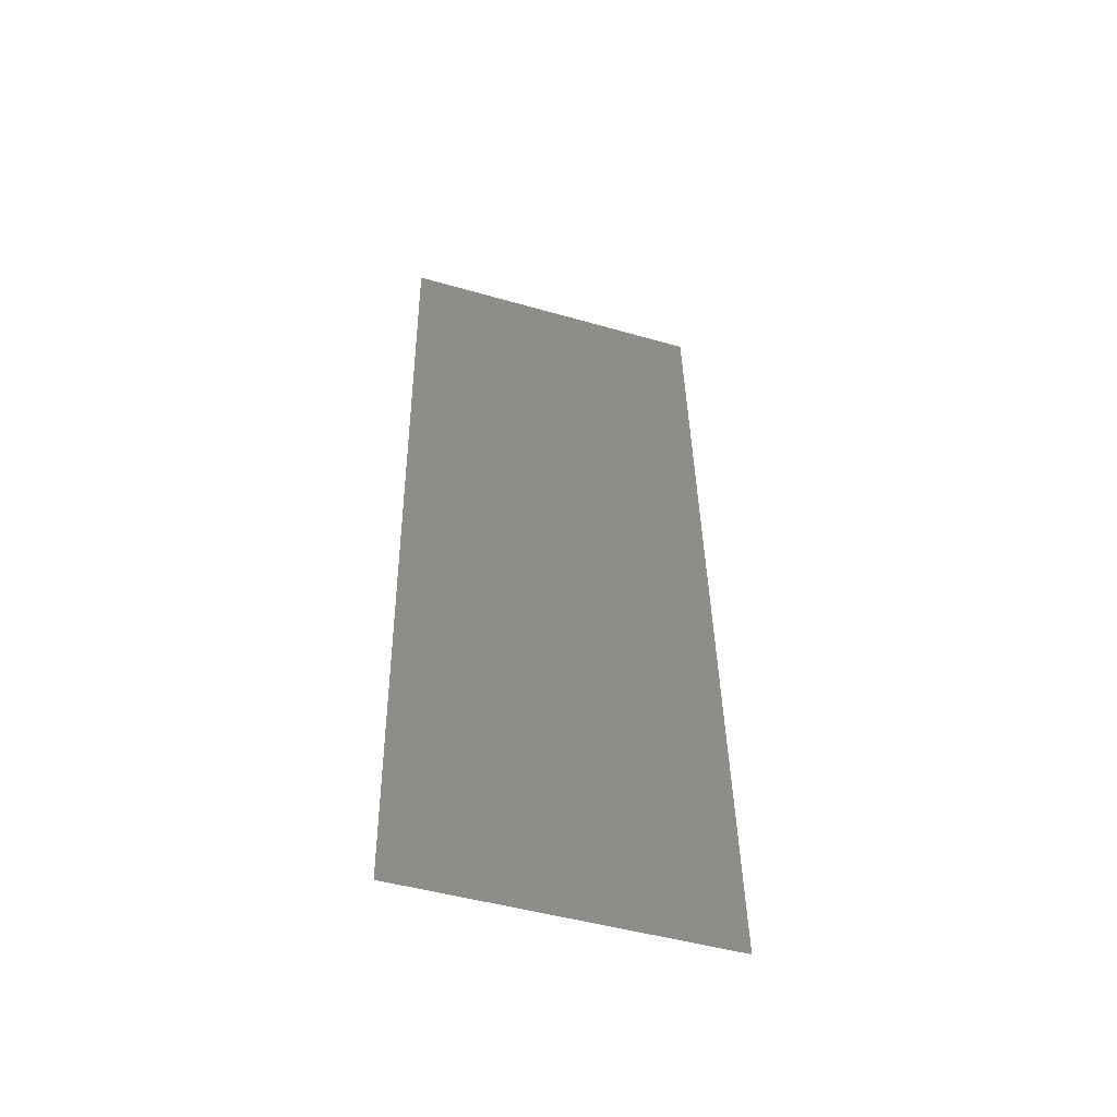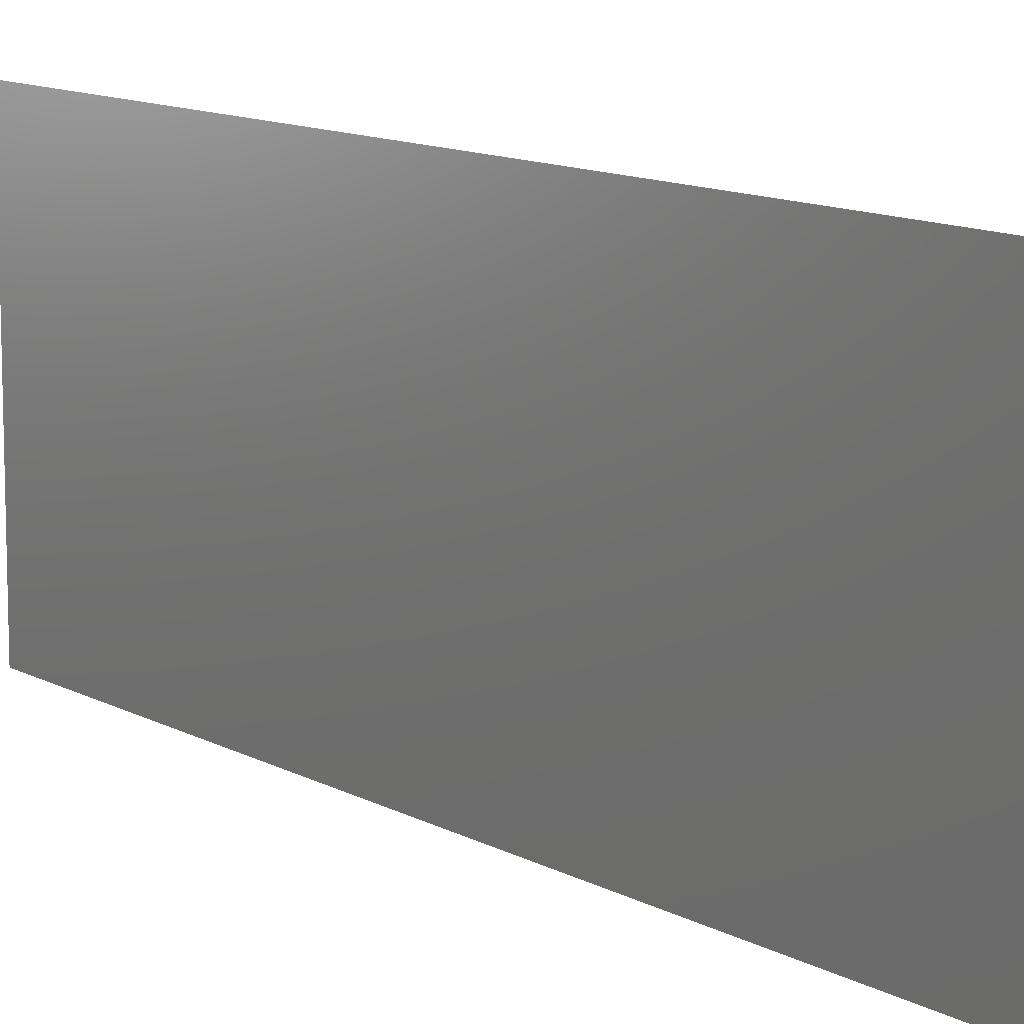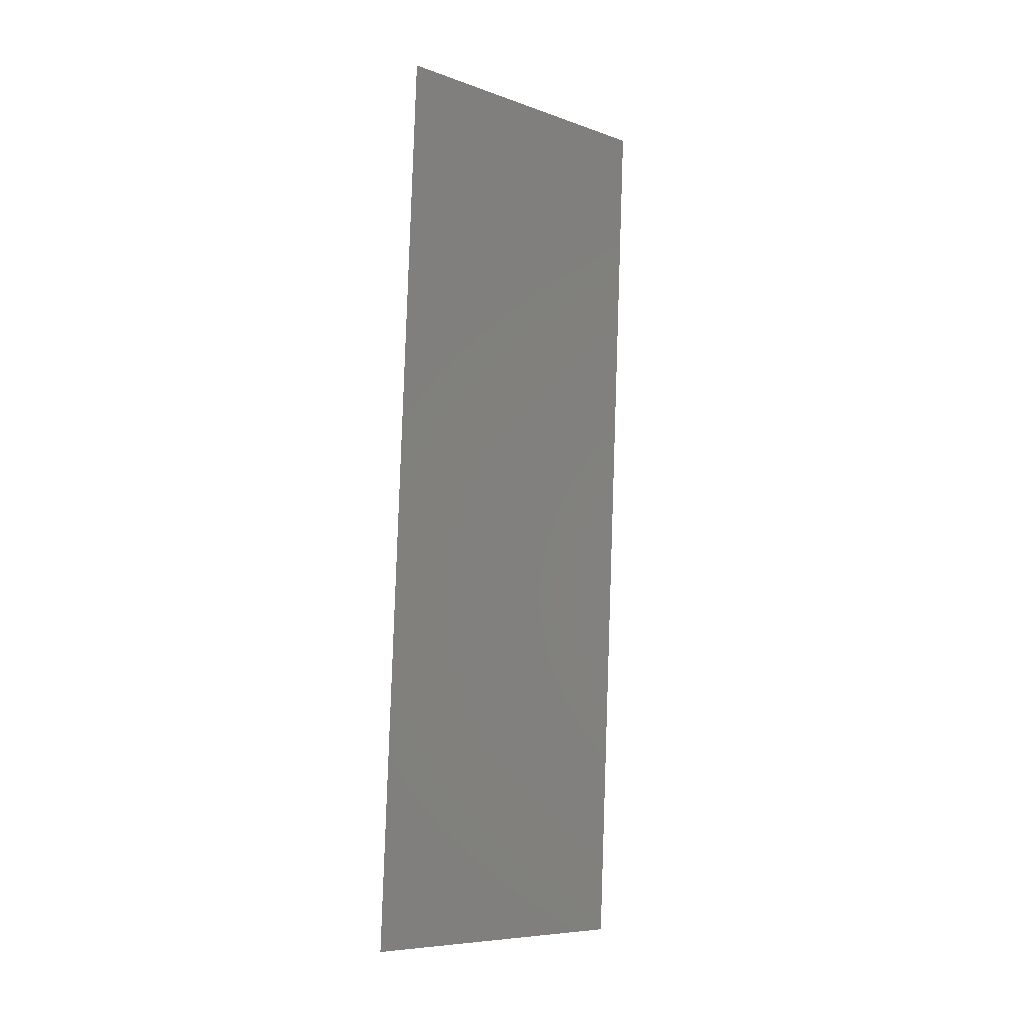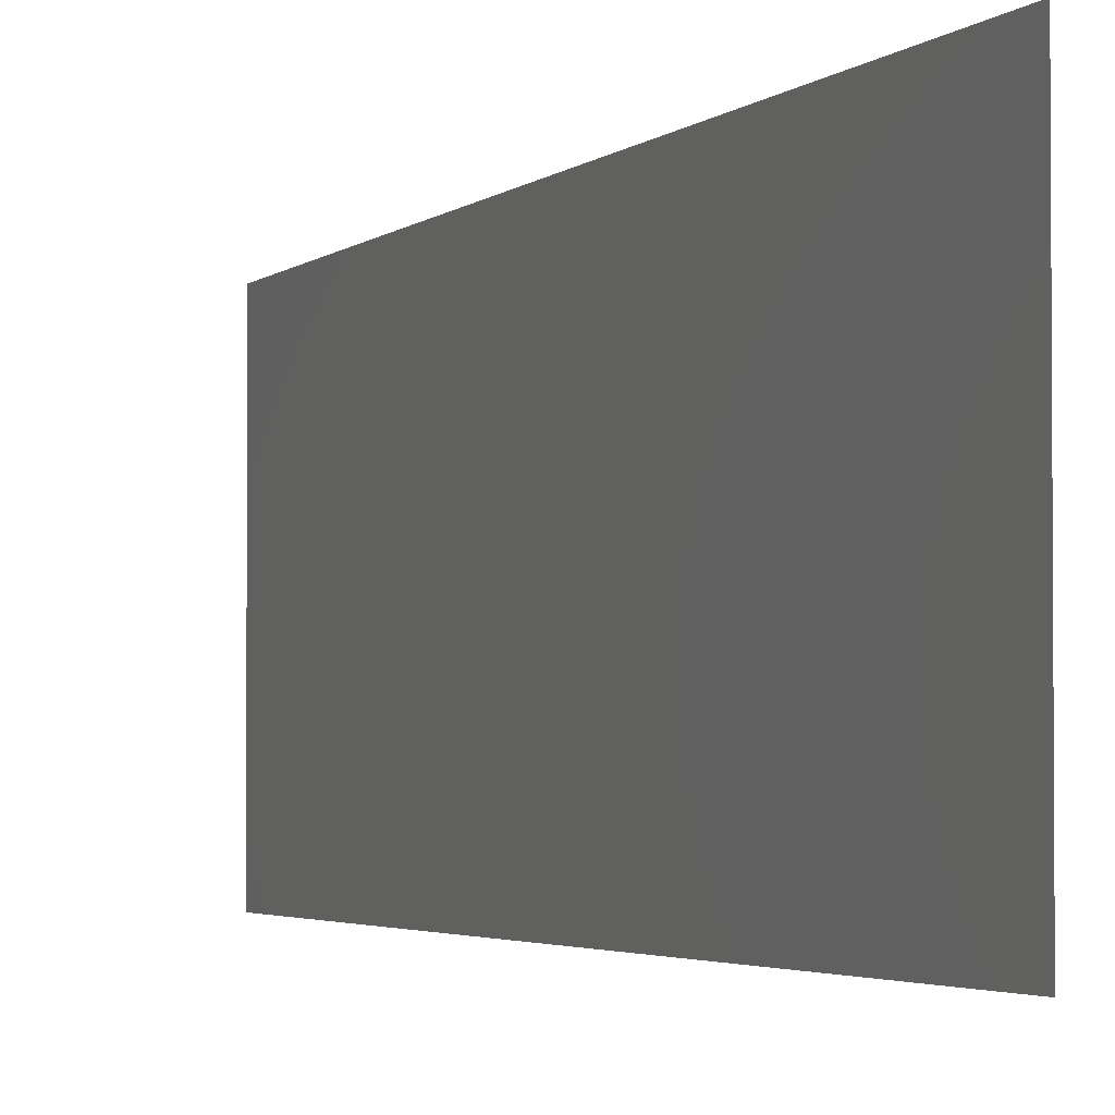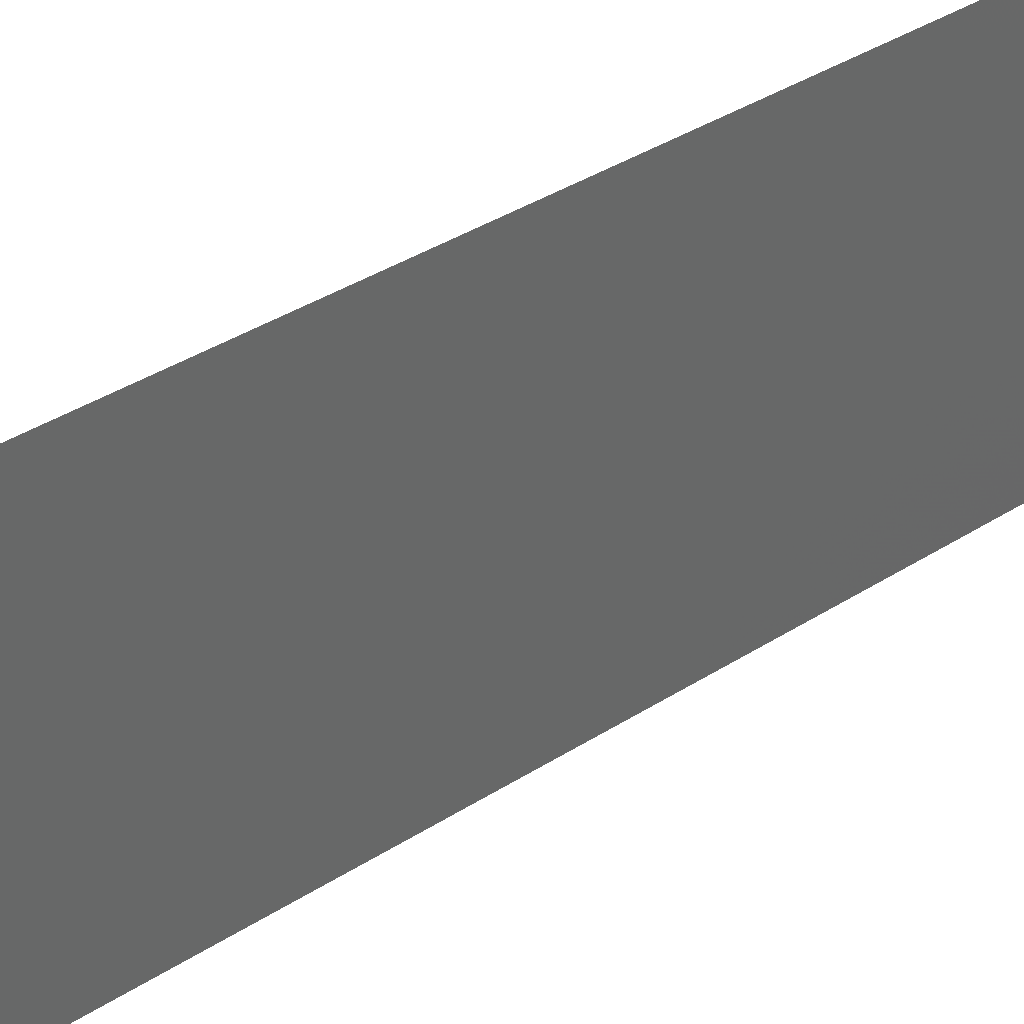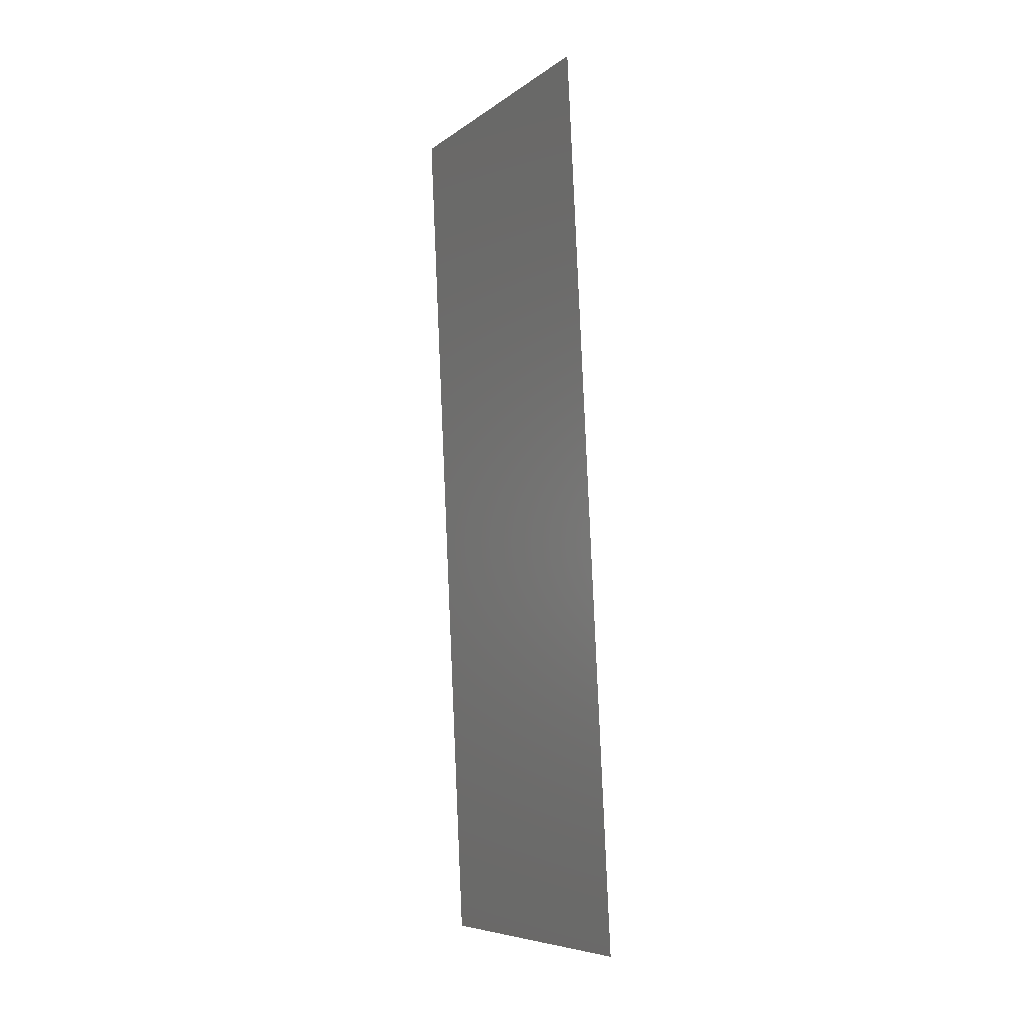
<metadata>
{"format":"stl","ext":"stl","renderer":"f3d","projection":"perspective","resolution":1024,"background":"white","views":[{"elev":-47.7,"azim":-107.9,"up":"+Y"},{"elev":11.5,"azim":-39.9,"up":"+Z"},{"elev":-8.0,"azim":45.8,"up":"+Y"},{"elev":-2.7,"azim":156.8,"up":"+Z"},{"elev":36.7,"azim":47.2,"up":"+Z"},{"elev":-7.5,"azim":151.5,"up":"+Y"}]}
</metadata>
<code>
# stl→obj: 19 verts, 22 faces
v 0.01022 0.0453 0.02
v 0.01035 0.04811 0.008236
v 0.01077 0.05662 0.02
v 0.008554 0.01132 0
v 0.008416 0.008513 0.01176
v 0.008 0 0
v 0.01077 0.05662 0.01
v 0.01077 0.05662 0
v 0.008 0 0.01
v 0.008 0 0.02
v 0.01022 0.0453 0
v 0.009916 0.03916 0.009677
v 0.009662 0.03397 0
v 0.008554 0.01132 0.02
v 0.008854 0.01746 0.01026
v 0.009108 0.02265 0.02
v 0.009385 0.02831 0.00999
v 0.009662 0.03397 0.02
v 0.009108 0.02265 0
f 1 2 3
f 4 5 6
f 7 2 8
f 9 5 10
f 11 12 13
f 14 15 16
f 15 17 16
f 16 17 18
f 10 5 14
f 8 2 11
f 12 17 13
f 18 17 12
f 13 17 19
f 19 17 15
f 19 15 4
f 18 12 1
f 15 5 4
f 12 2 1
f 11 2 12
f 14 5 15
f 6 5 9
f 3 2 7

</code>
